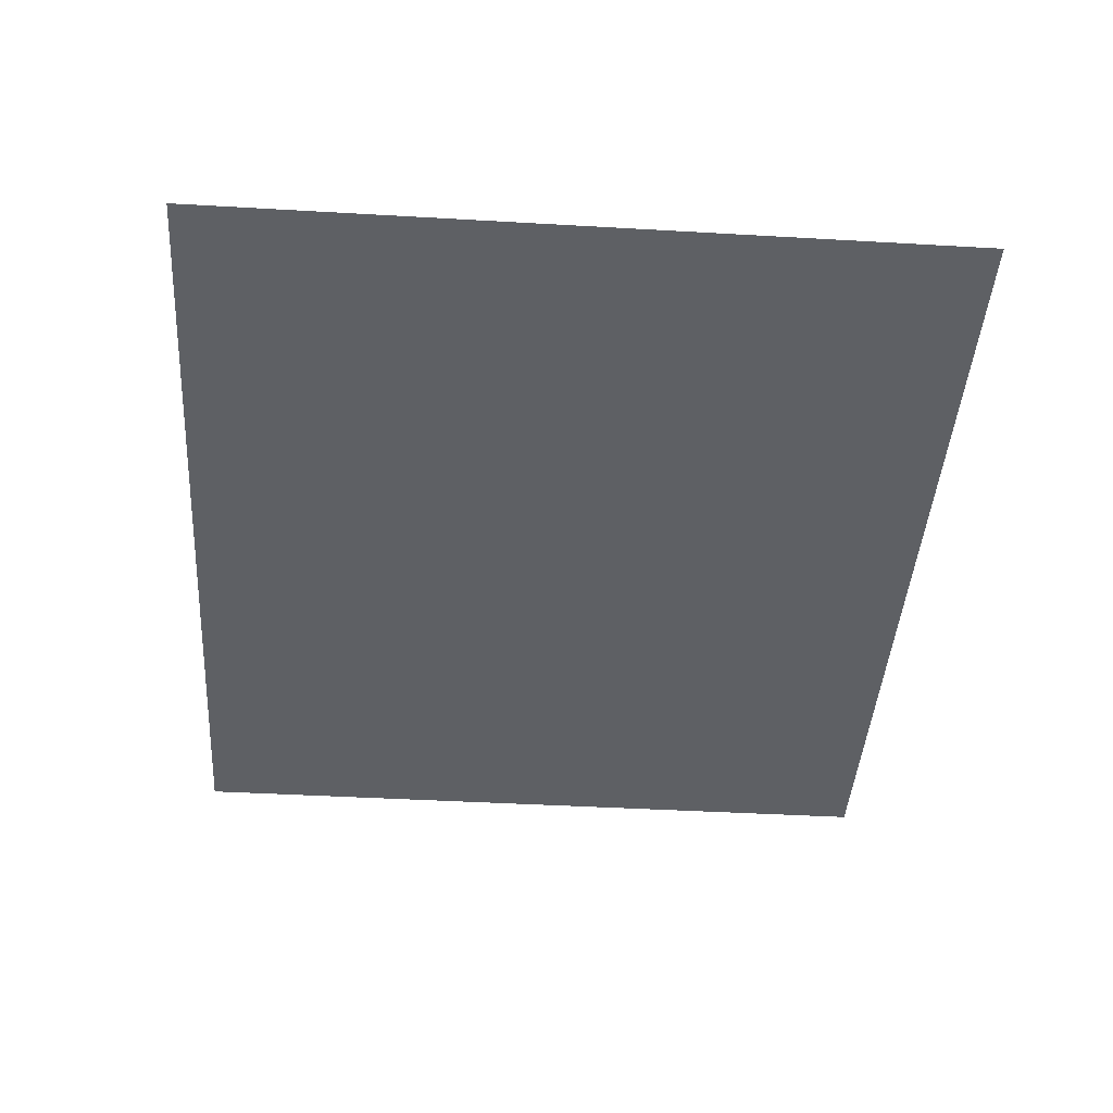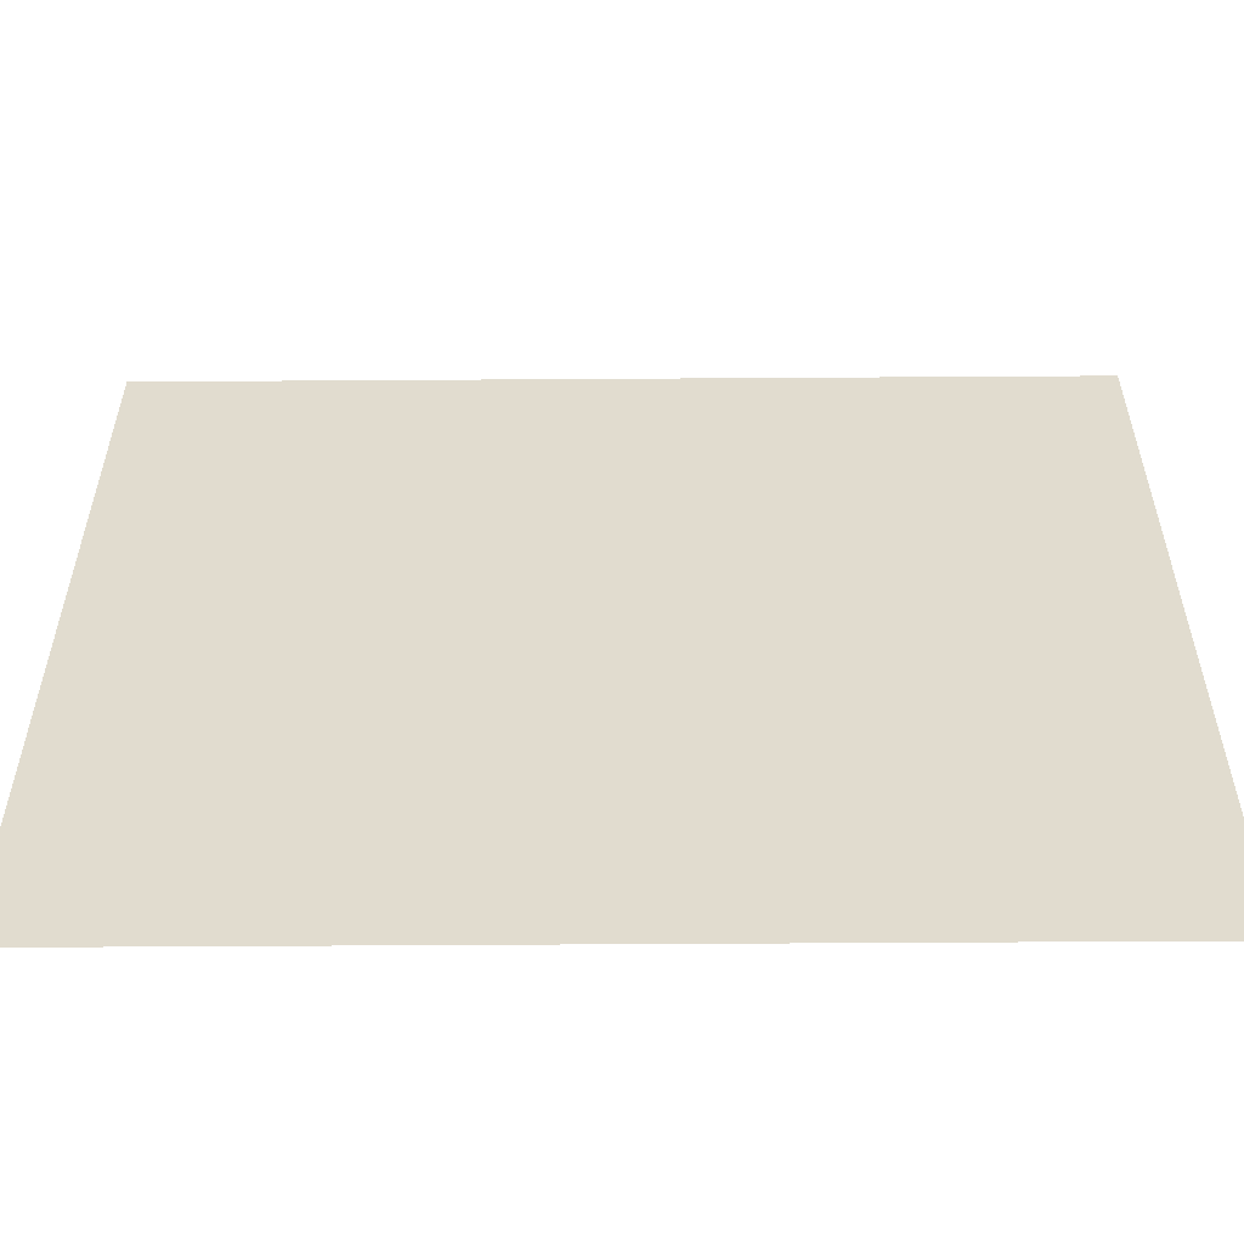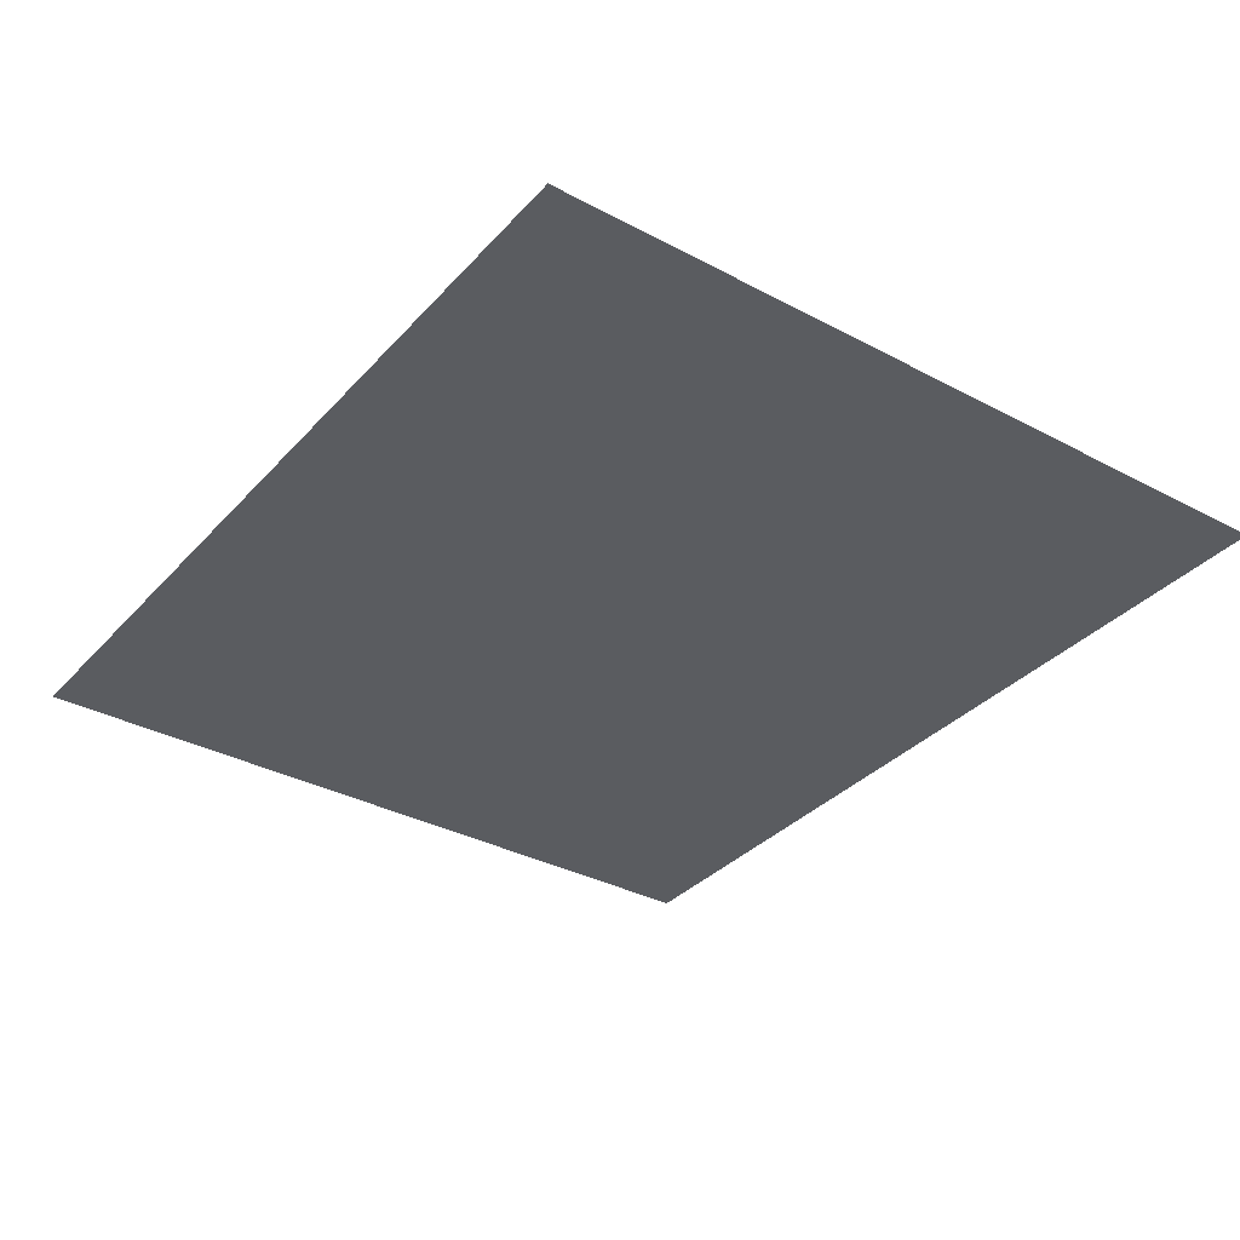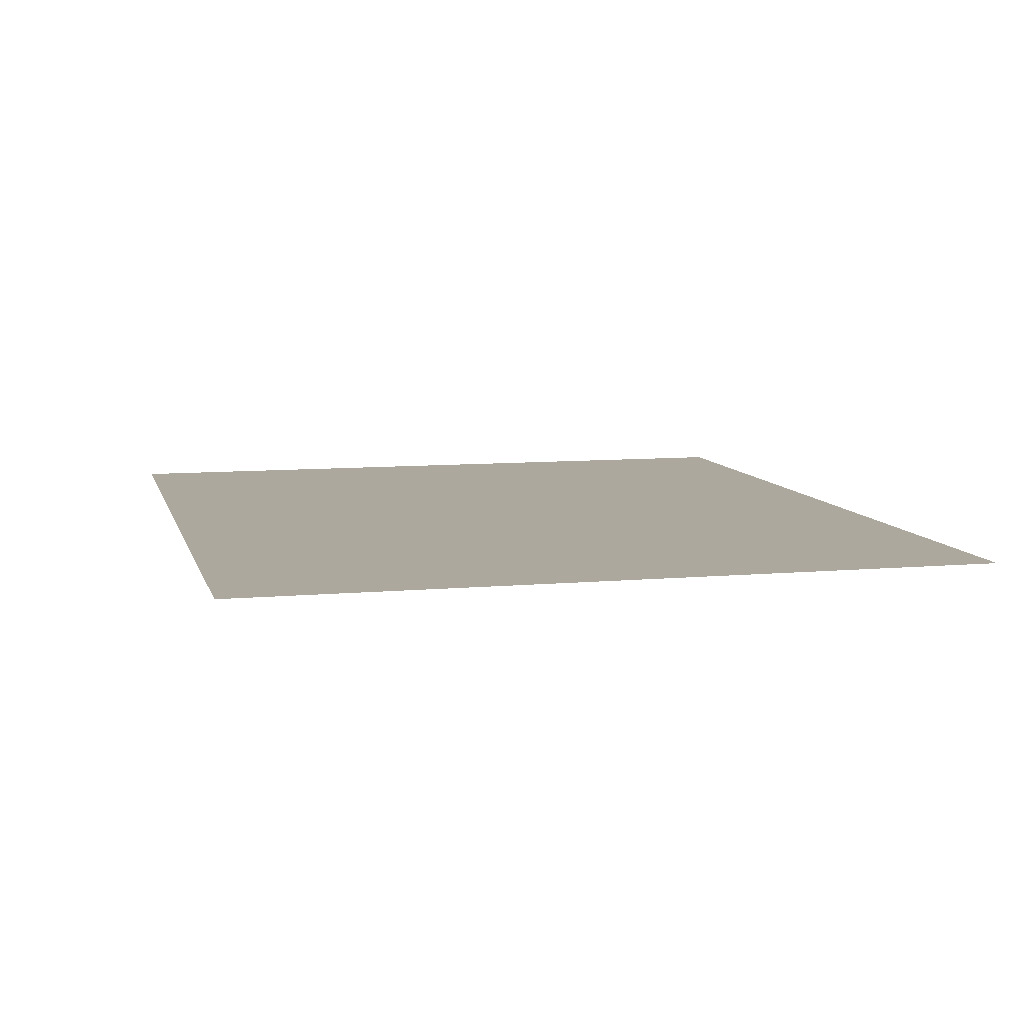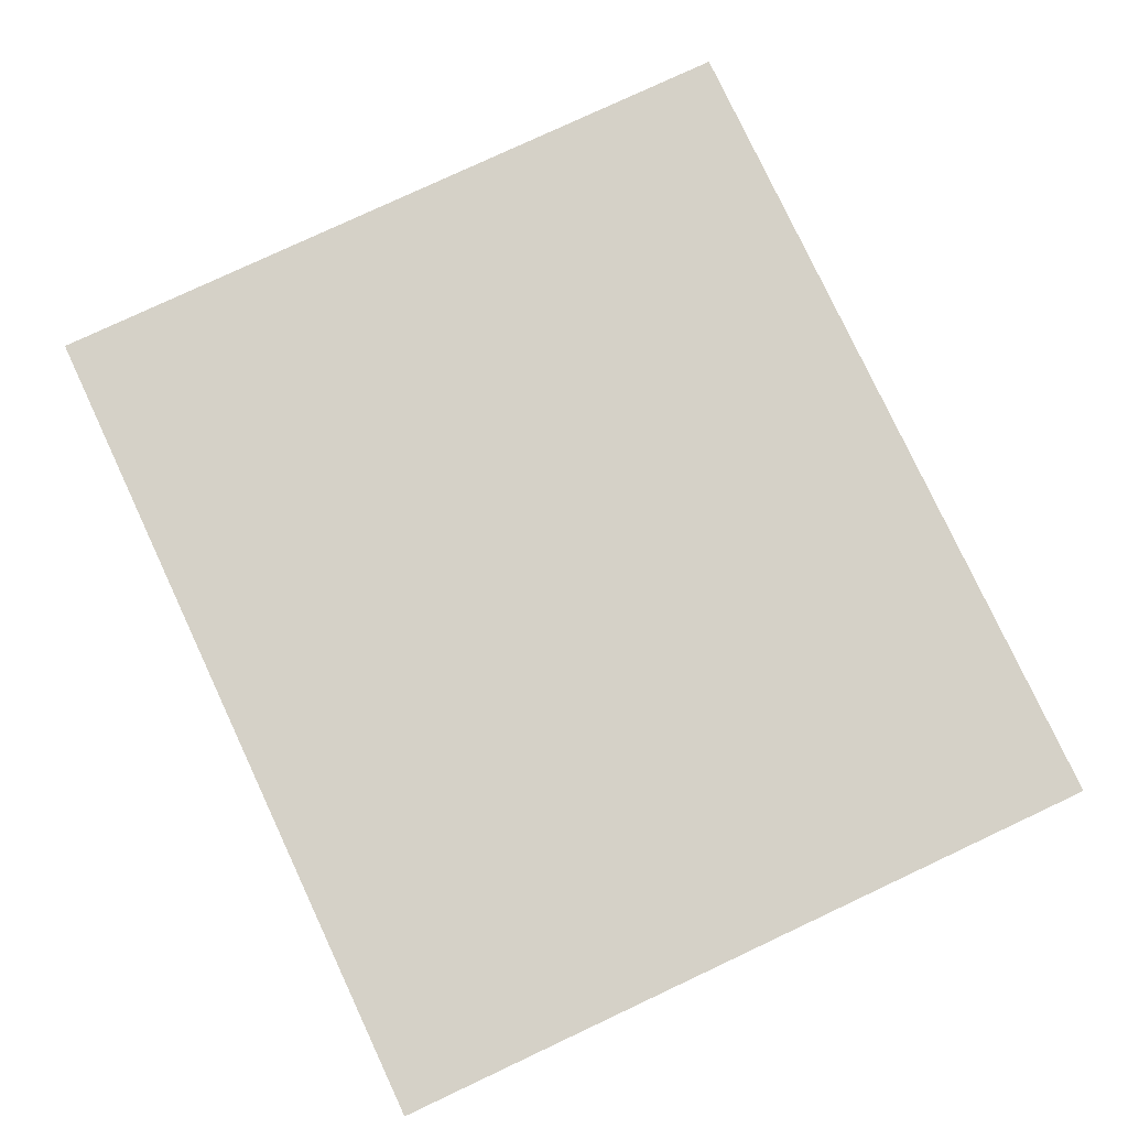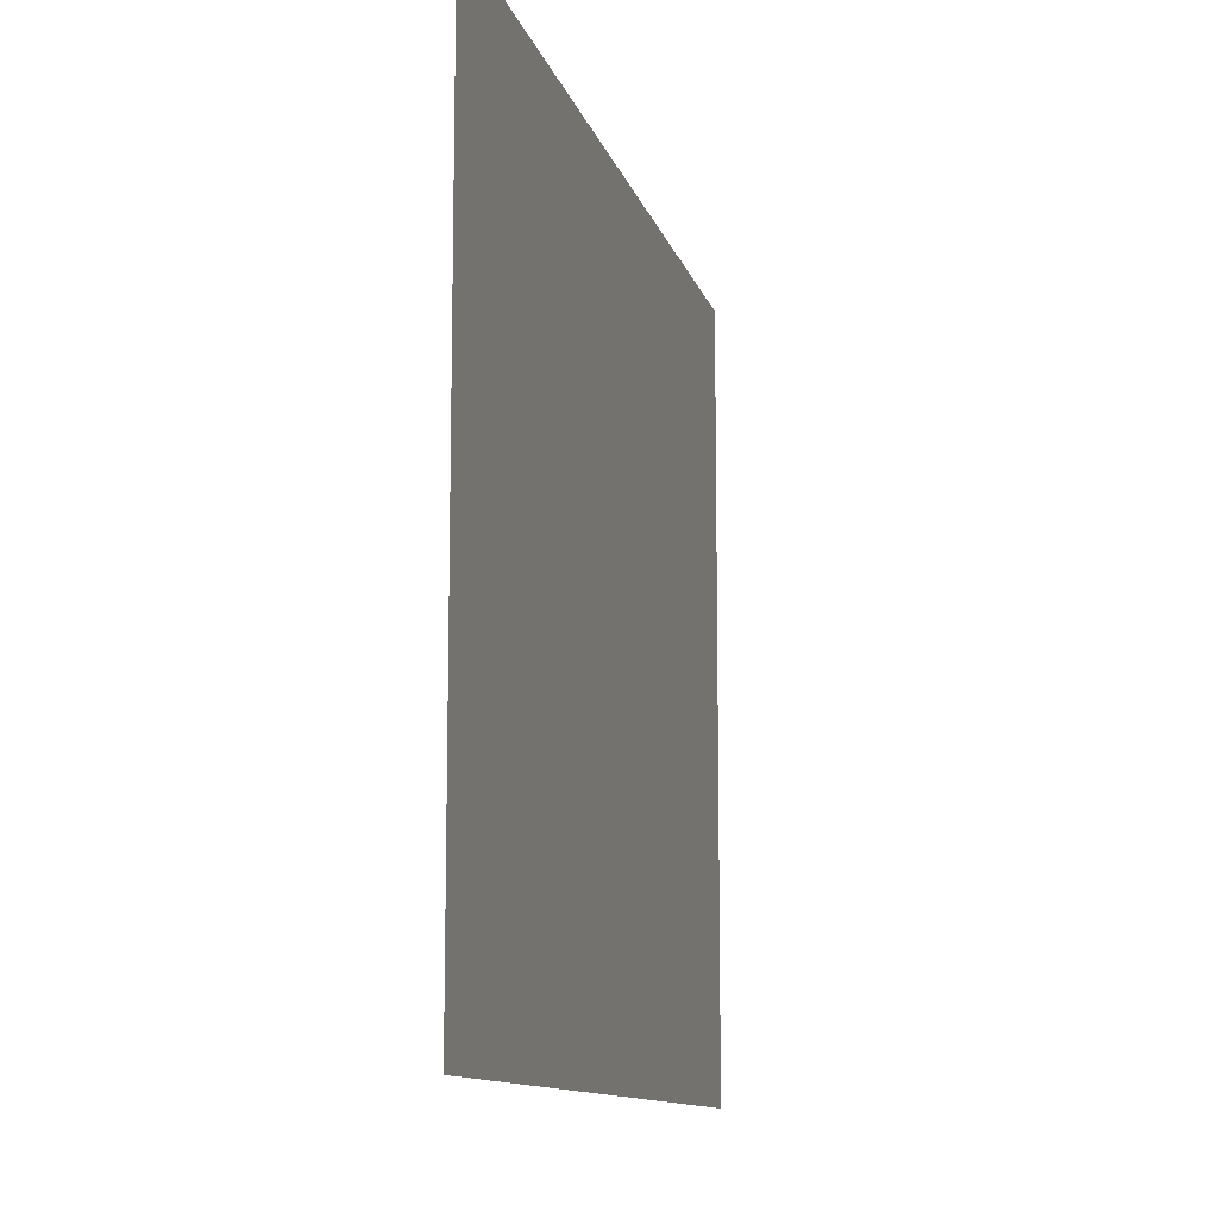
<metadata>
{"format":"obj","ext":"obj","renderer":"f3d","projection":"perspective","resolution":1024,"background":"white","views":[{"elev":-43.1,"azim":86.1,"up":"+Z"},{"elev":-55.5,"azim":-179.6,"up":"+Y"},{"elev":-34.3,"azim":-125.6,"up":"+Z"},{"elev":8.6,"azim":76.1,"up":"+Z"},{"elev":79.0,"azim":-115.1,"up":"+Z"},{"elev":-11.4,"azim":-76.5,"up":"+Y"}]}
</metadata>
<code>
g fort_santacastle_floor_game
v 20.71 -18.49 0.05145
v 20.71 18.49 0.05145
v 63.37 18.49 0.05145
v 63.37 -18.49 0.05145
g fort_santacastle_floor_game_0
f 3 2 1
f 4 3 1

</code>
